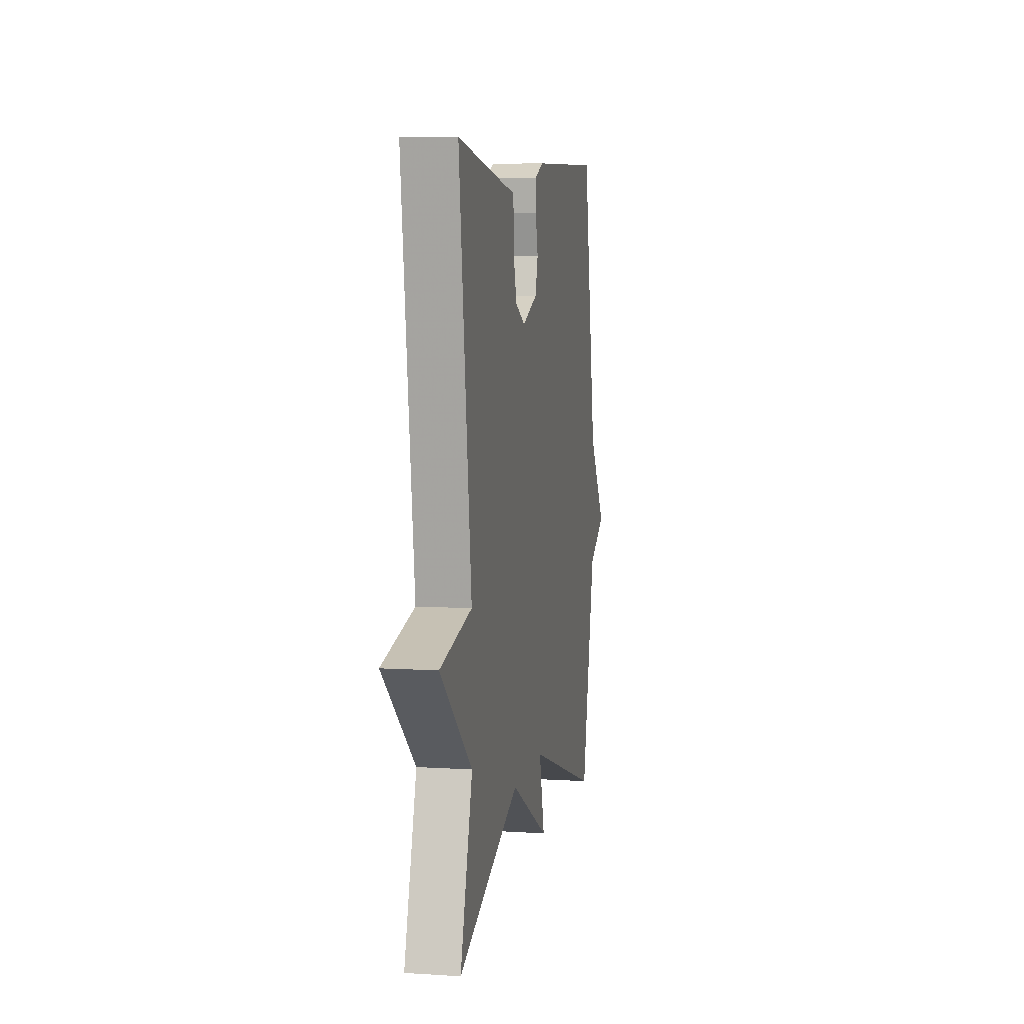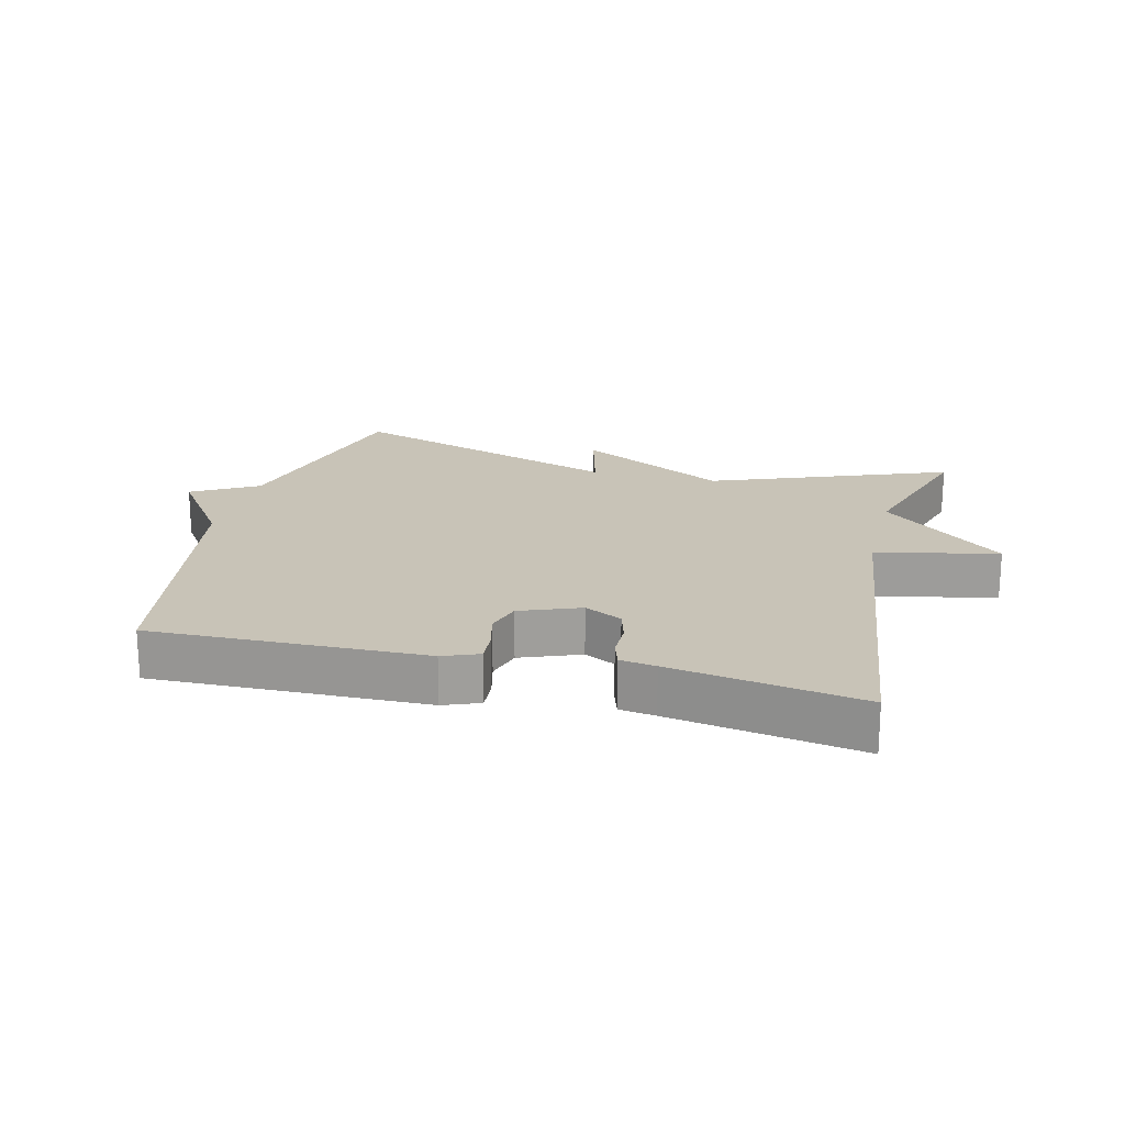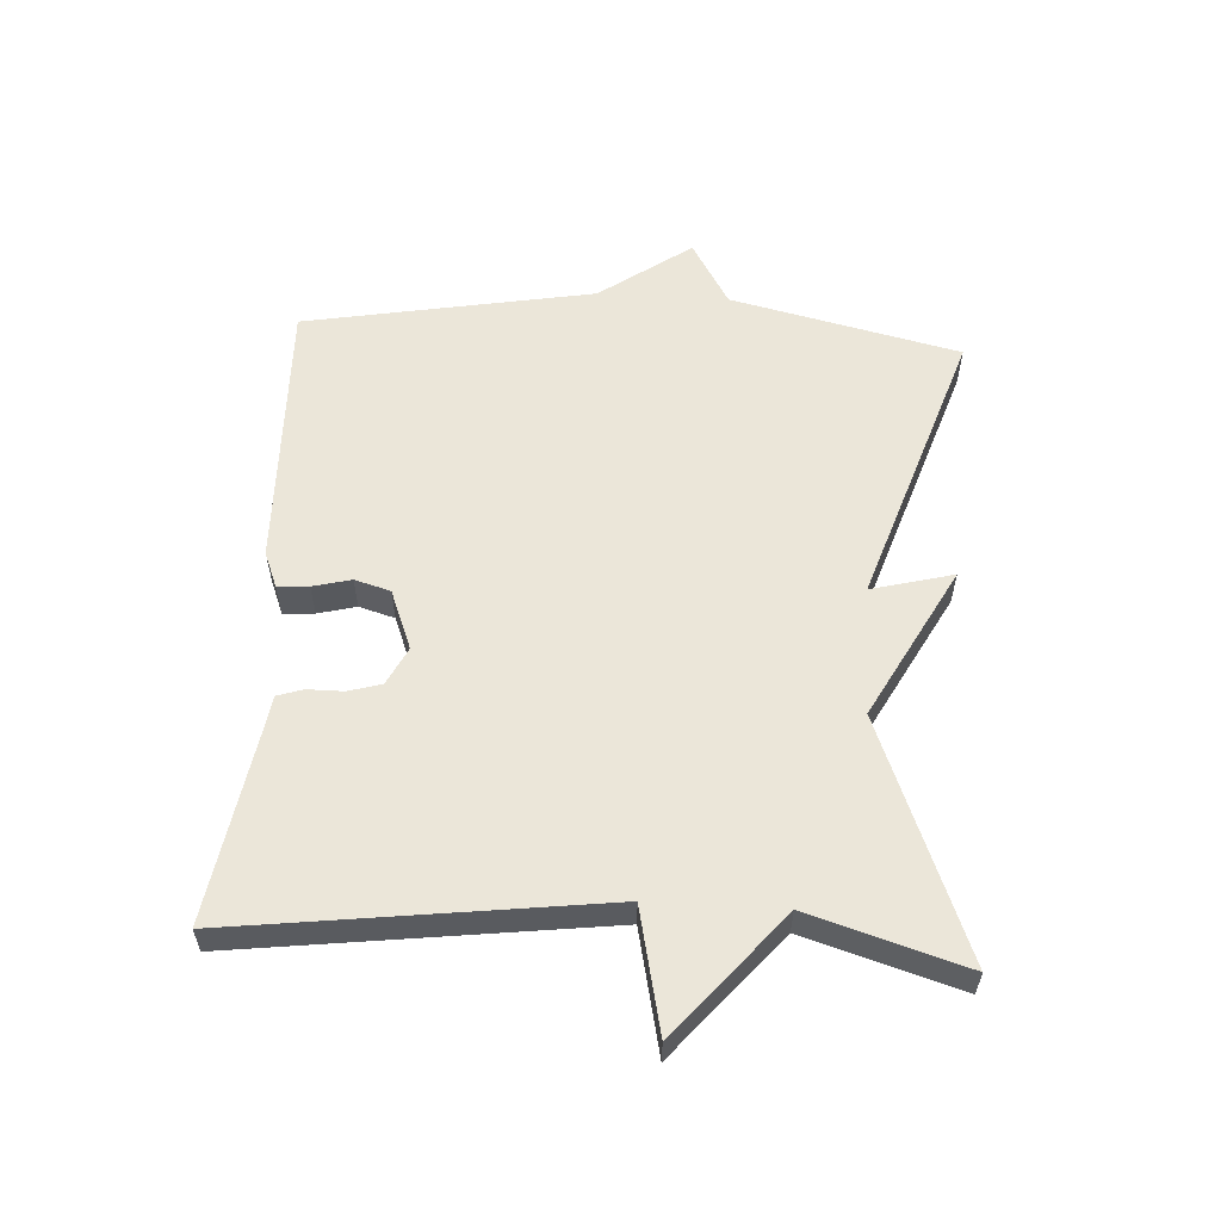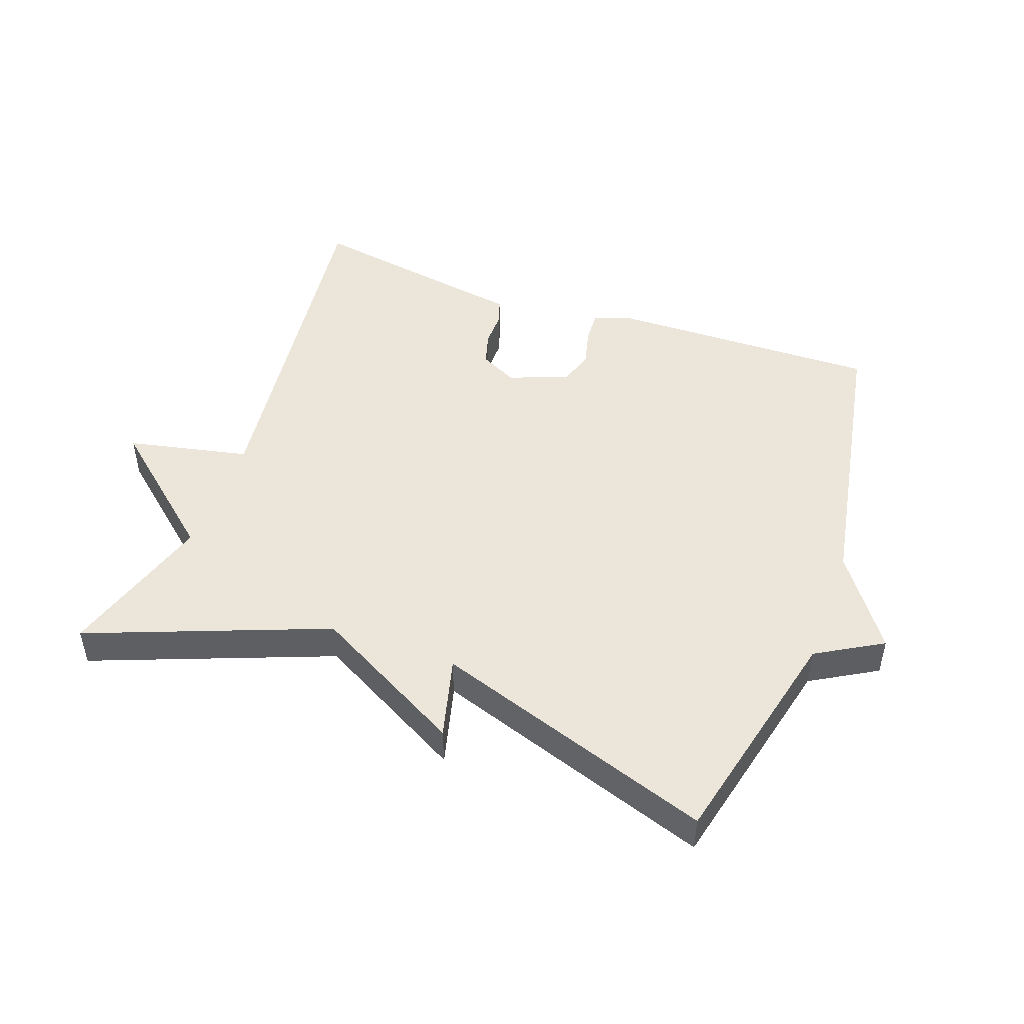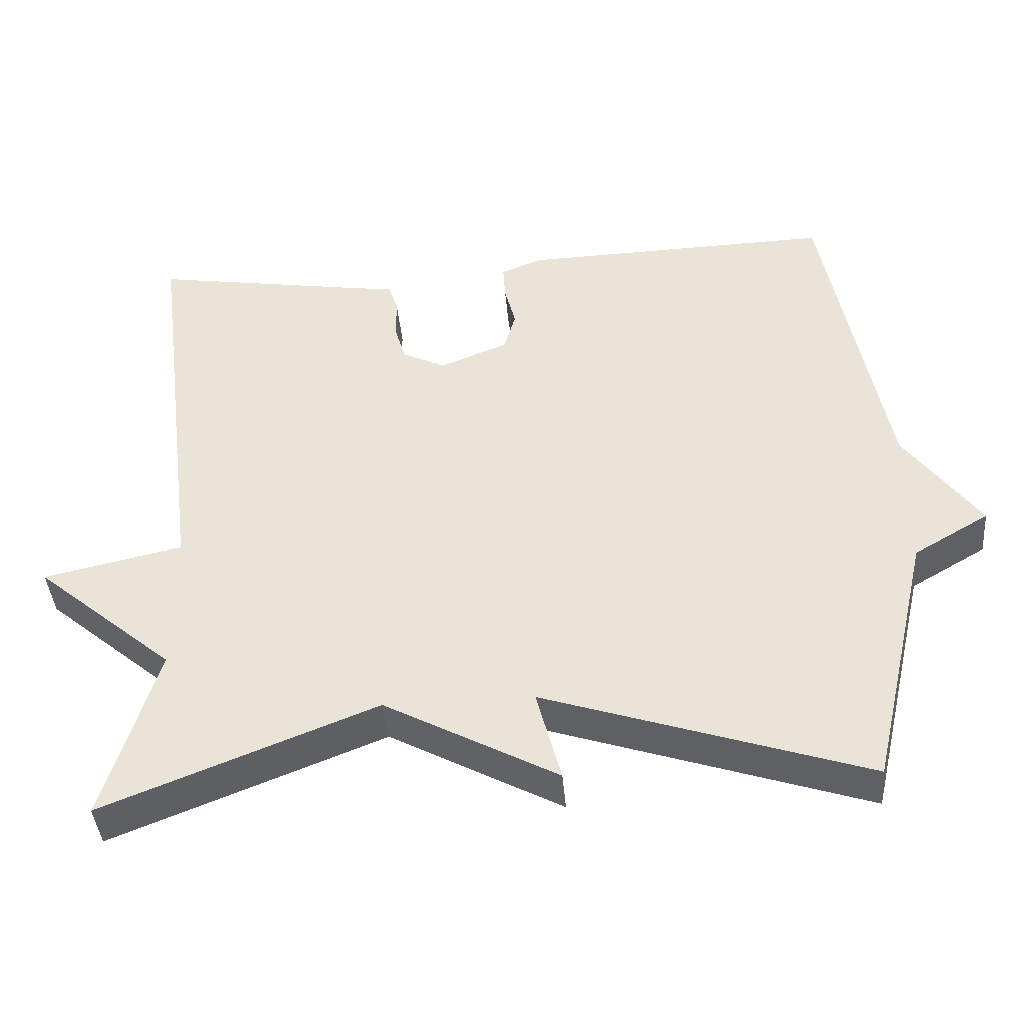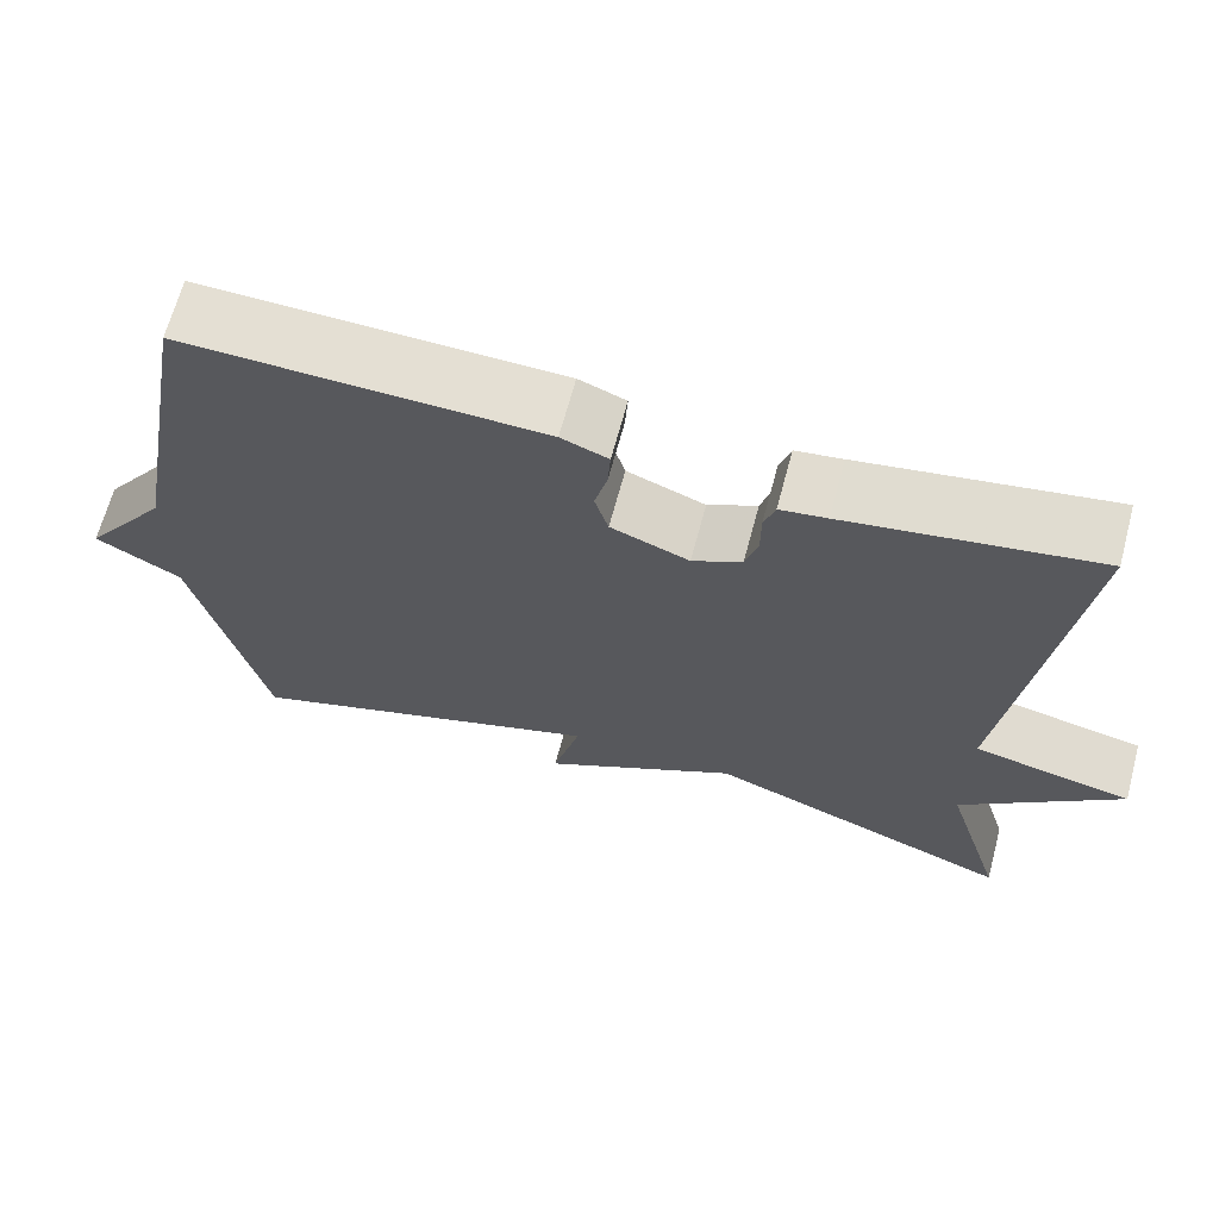
<metadata>
{"format":"obj","ext":"obj","renderer":"f3d","projection":"perspective","resolution":1024,"background":"white","views":[{"elev":6.9,"azim":100.4,"up":"+Z"},{"elev":19.6,"azim":14.2,"up":"+Y"},{"elev":57.3,"azim":93.4,"up":"+Y"},{"elev":47.9,"azim":-159.9,"up":"+Y"},{"elev":-41.9,"azim":-175.1,"up":"+Z"},{"elev":66.4,"azim":15.0,"up":"+Z"}]}
</metadata>
<code>
v -0.5 0.07 -0.5
v -0.582 0.07 -0.147
v -0.683 0.07 -0.088
v -0.582 0.07 0.053
v -0.5 0.07 0.5
v -0.078 0.07 0.489
v -0.023 0.07 0.467
v -0.026 0.07 0.419
v -0.041 0.07 0.36
v -0.025 0.07 0.305
v 0.067 0.07 0.269
v 0.125 0.07 0.298
v 0.14 0.07 0.349
v 0.14 0.07 0.404
v 0.153 0.07 0.444
v 0.208 0.07 0.452
v 0.5 0.07 0.5
v 0.428 0.07 -0.062
v 0.616 0.07 -0.103
v 0.428 0.07 -0.262
v 0.5 0.07 -0.5
v 0.133 0.07 -0.356
v -0.1 0.07 -0.482
v -0.067 0.07 -0.356
v -0.5 0 -0.5
v -0.582 0 -0.147
v -0.683 0 -0.088
v -0.582 0 0.053
v -0.5 0 0.5
v -0.078 0 0.489
v -0.023 0 0.467
v -0.026 0 0.419
v -0.041 0 0.36
v -0.025 0 0.305
v 0.067 0 0.269
v 0.125 0 0.298
v 0.14 0 0.349
v 0.14 0 0.404
v 0.153 0 0.444
v 0.208 0 0.452
v 0.5 0 0.5
v 0.428 0 -0.062
v 0.616 0 -0.103
v 0.428 0 -0.262
v 0.5 0 -0.5
v 0.133 0 -0.356
v -0.1 0 -0.482
v -0.067 0 -0.356
f 22 23 24
f 20 21 22
f 20 22 24
f 19 20 24
f 18 19 24
f 16 17 18 24
f 13 14 15 16
f 12 13 16 24
f 24 1 2
f 12 24 2
f 11 12 2
f 7 8 9
f 6 7 9
f 5 6 9
f 4 5 9
f 4 9 10
f 4 10 11
f 3 4 11
f 2 3 11
f 48 47 46
f 46 45 44
f 48 46 44
f 48 44 43
f 48 43 42
f 48 42 41 40
f 40 39 38 37
f 48 40 37 36
f 26 25 48
f 26 48 36
f 26 36 35
f 33 32 31
f 33 31 30
f 33 30 29
f 33 29 28
f 34 33 28
f 35 34 28
f 35 28 27
f 35 27 26
f 1 25 26 2
f 2 26 27 3
f 3 27 28 4
f 4 28 29 5
f 5 29 30 6
f 6 30 31 7
f 7 31 32 8
f 8 32 33 9
f 9 33 34 10
f 10 34 35 11
f 11 35 36 12
f 12 36 37 13
f 13 37 38 14
f 14 38 39 15
f 15 39 40 16
f 16 40 41 17
f 17 41 42 18
f 18 42 43 19
f 19 43 44 20
f 20 44 45 21
f 21 45 46 22
f 22 46 47 23
f 23 47 48 24
f 24 48 25 1

</code>
